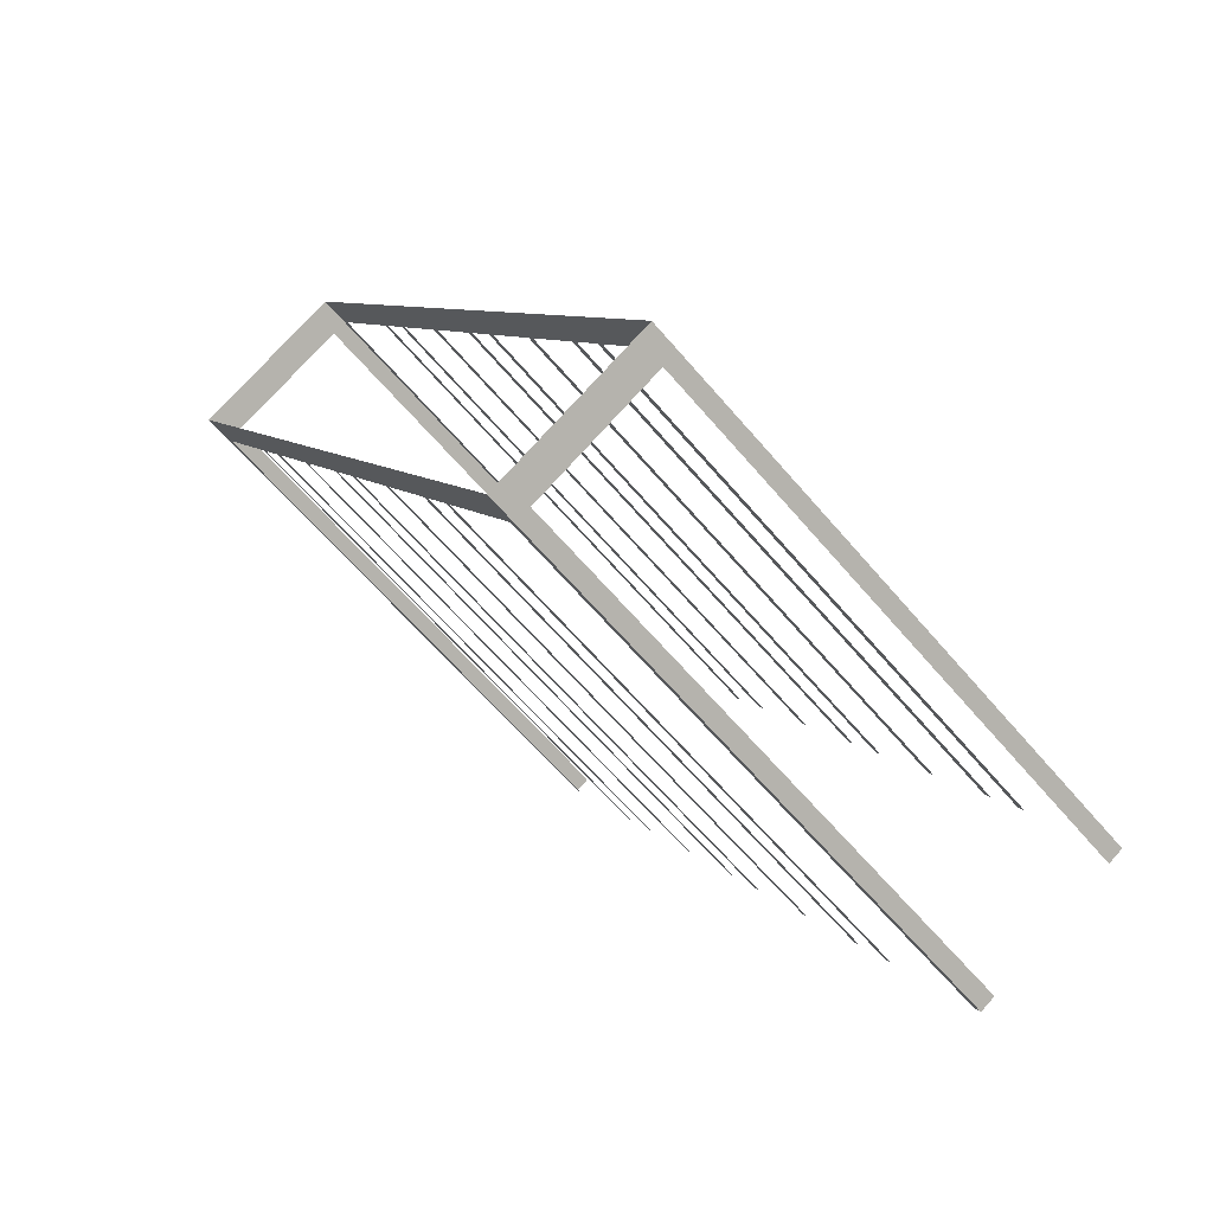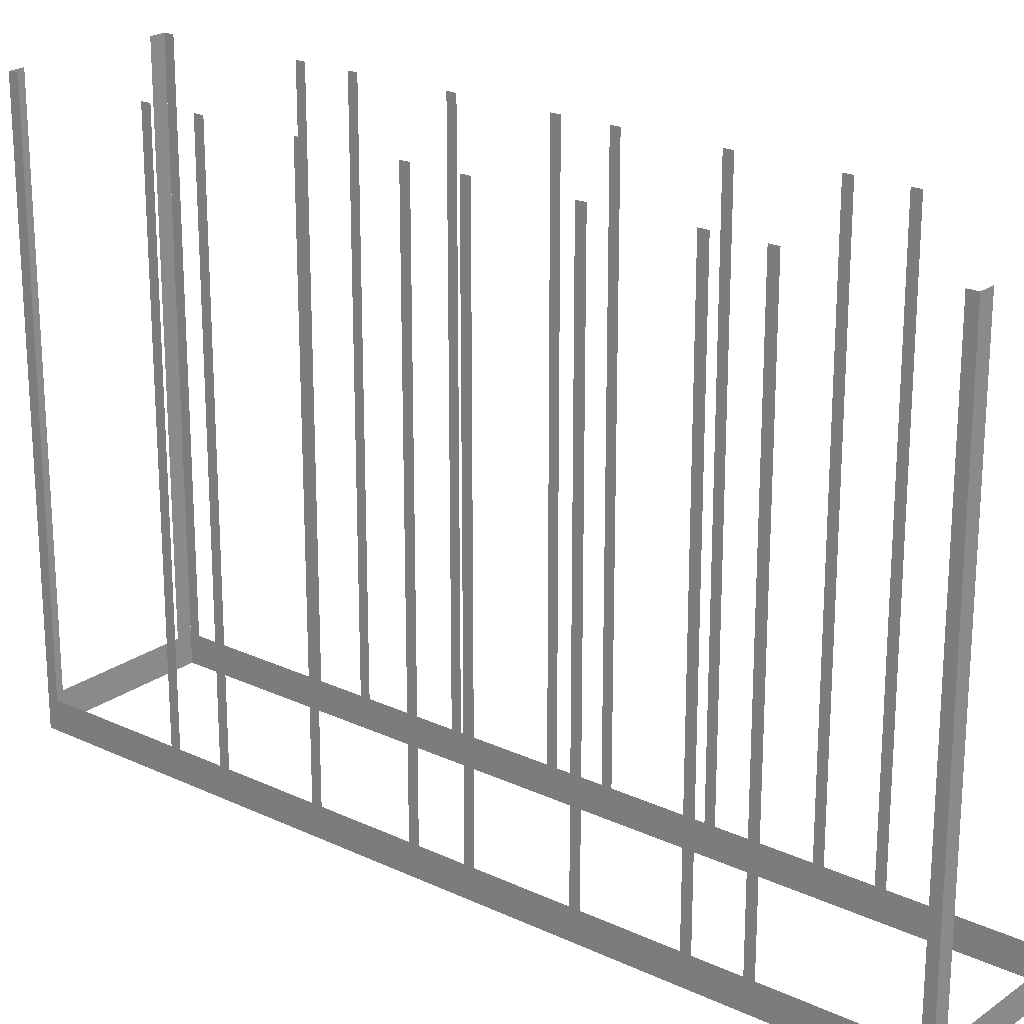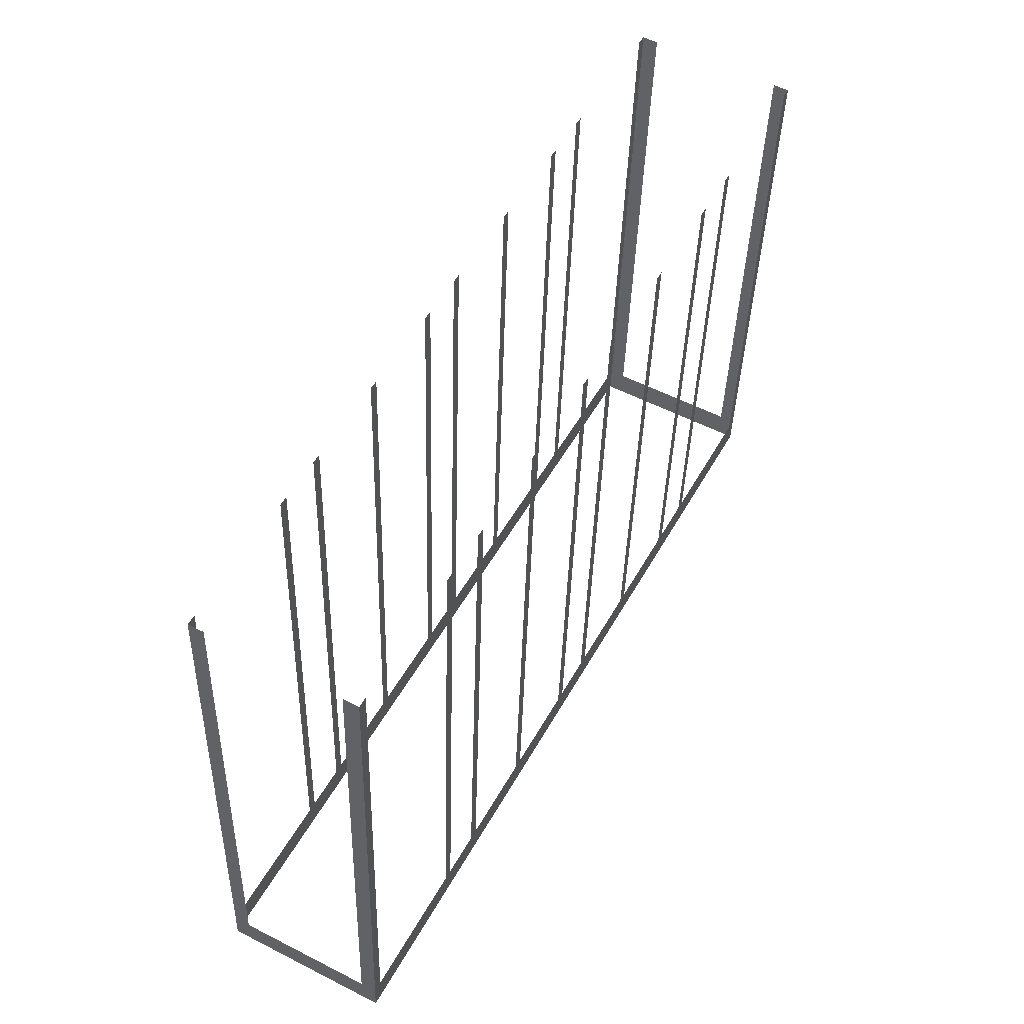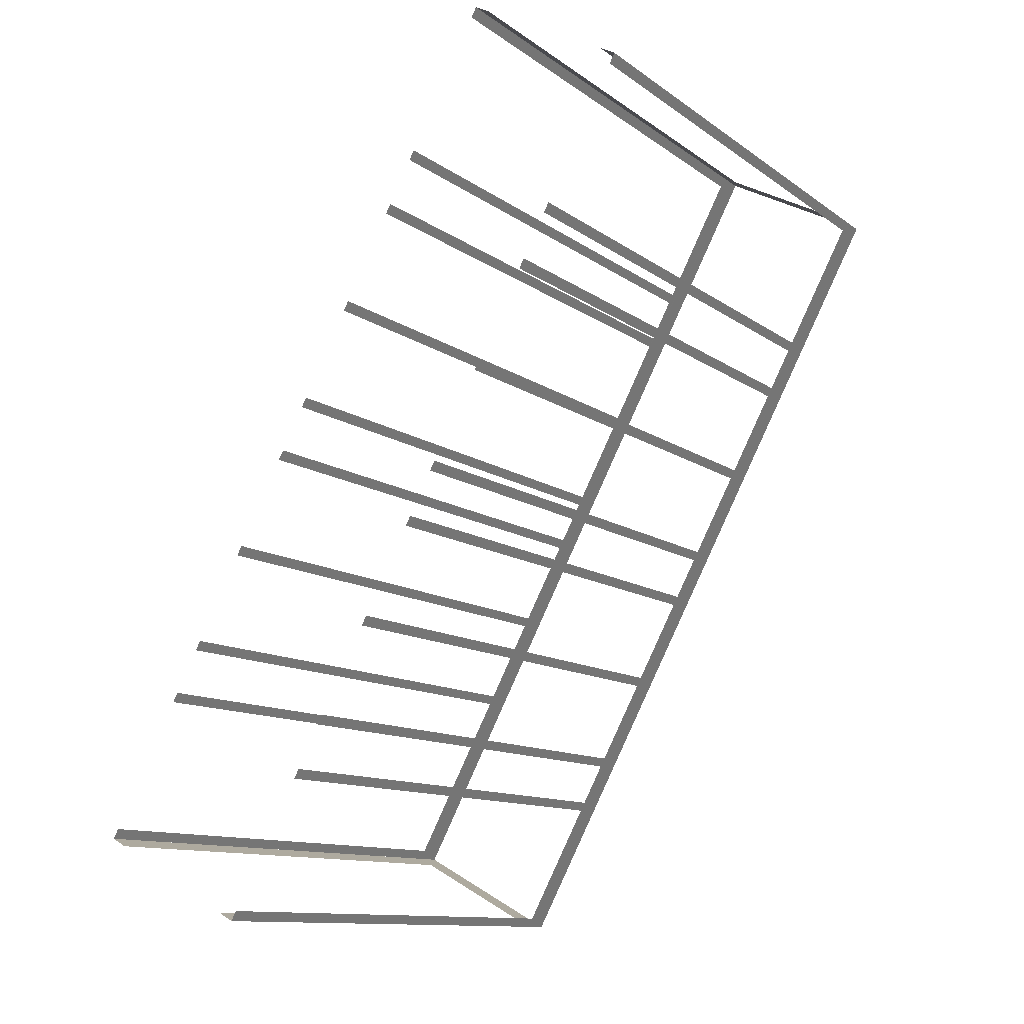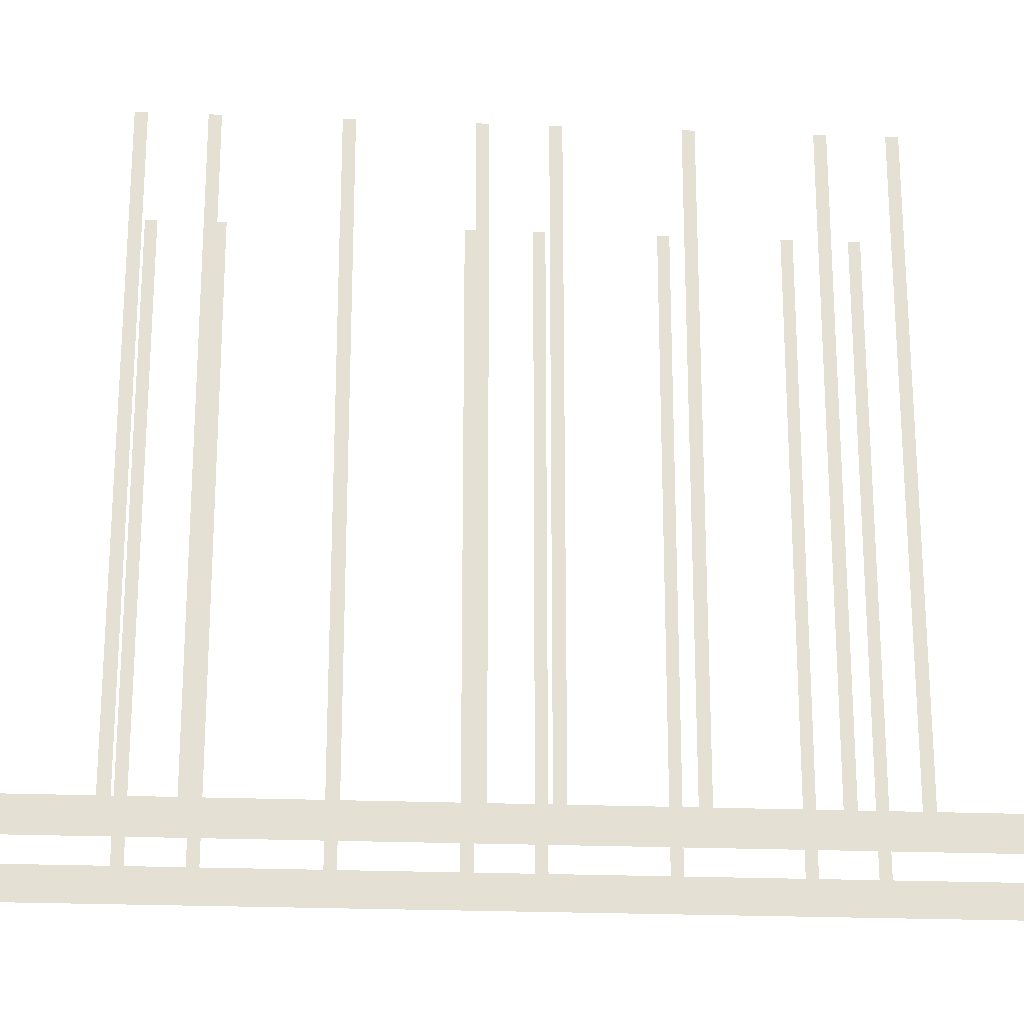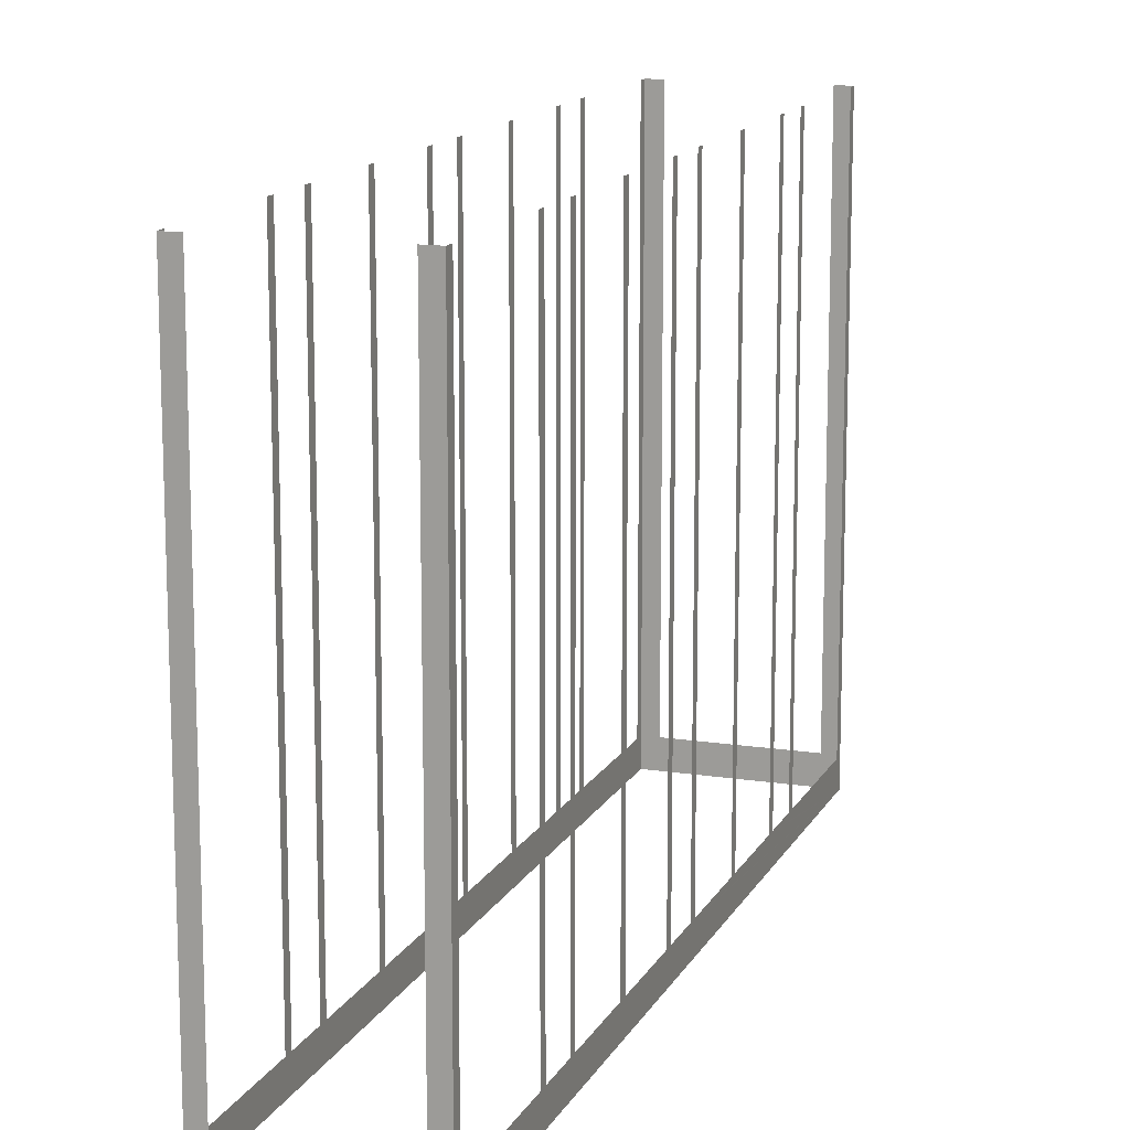
<metadata>
{"format":"obj","ext":"obj","renderer":"f3d","projection":"perspective","resolution":1024,"background":"white","views":[{"elev":-63.0,"azim":-139.7,"up":"+Y"},{"elev":22.1,"azim":101.1,"up":"+Z"},{"elev":-37.7,"azim":-1.5,"up":"+Y"},{"elev":-11.6,"azim":31.4,"up":"+Y"},{"elev":-23.2,"azim":57.9,"up":"+Z"},{"elev":14.0,"azim":-9.3,"up":"+Z"}]}
</metadata>
<code>
o geometryt000010000010000110010110000110000110100000000110st23
v 730.3 -224 107
v 730.1 -224.3 124.9
v 730.3 -224 124.9
v 732.4 -220 107
v 730.1 -224.3 106.1
v 732.4 -220 124.9
v 732.6 -219.7 124.9
v 732.6 -219.7 107
v 733.3 -218.4 107
v 733.3 -218.4 124.9
v 733.5 -218.1 124.9
v 733.5 -218.1 107
v 734.9 -215.5 107
v 734.9 -215.5 124.9
v 735.1 -215.2 124.9
v 735.1 -215.2 107
v 736.5 -212.5 107
v 736.5 -212.5 124.9
v 736.6 -212.2 124.9
v 736.6 -212.2 107
v 737.4 -210.9 107
v 737.4 -210.9 124.9
v 737.5 -210.6 124.9
v 737.5 -210.6 107
v 743.9 -198.8 106.1
v 739 -207.9 107
v 739 -207.9 124.9
v 739.1 -207.7 124.9
v 739.1 -207.7 107
v 740.5 -205 107
v 740.5 -205 124.9
v 740.7 -204.7 124.9
v 740.7 -204.7 107
v 741.4 -203.4 107
v 741.4 -203.4 124.9
v 741.6 -203.1 124.9
v 741.6 -203.1 107
v 743.7 -199.1 107
v 743.7 -199.1 124.9
v 743.9 -198.8 124.9
v 734.6 -226.7 107
v 735 -227 124.9
v 734.6 -226.7 124.9
v 730.6 -224.6 107
v 731.1 -224.9 106.1
v 735 -227 106.1
v 730.6 -224.6 124.9
v 730.1 -224.3 124.9
v 730.1 -224.3 106.1
v 748.6 -201.8 107
v 748.8 -201.5 124.9
v 748.6 -201.8 124.9
v 746.5 -205.7 107
v 748.8 -201.5 106.1
v 746.5 -205.7 124.9
v 746.3 -206 124.9
v 746.3 -206 107
v 745.6 -207.4 107
v 745.6 -207.4 124.9
v 745.5 -207.7 124.9
v 745.5 -207.7 107
v 744 -210.3 107
v 744 -210.3 124.9
v 743.9 -210.6 124.9
v 743.9 -210.6 107
v 742.4 -213.3 107
v 742.4 -213.3 124.9
v 742.3 -213.5 124.9
v 742.3 -213.5 107
v 741.6 -214.9 107
v 735 -227 106.1
v 741.6 -214.9 124.9
v 741.4 -215.2 124.9
v 741.4 -215.2 107
v 740 -217.8 107
v 740 -217.8 124.9
v 739.8 -218.1 124.9
v 739.8 -218.1 107
v 738.4 -220.8 107
v 738.4 -220.8 124.9
v 738.2 -221.1 124.9
v 738.2 -221.1 107
v 737.5 -222.4 107
v 737.5 -222.4 124.9
v 737.4 -222.7 124.9
v 737.4 -222.7 107
v 735.2 -226.7 107
v 735.2 -226.7 124.9
v 735 -227 124.9
v 744.4 -199.1 107
v 743.9 -198.8 124.9
v 744.4 -199.1 124.9
v 748.3 -201.2 107
v 743.9 -198.8 106.1
v 748.3 -201.2 124.9
v 748.8 -201.5 124.9
v 748.8 -201.5 106.1
f 1 2 3
f 4 5 1
f 2 1 5
f 8 9 5
f 10 11 9
f 11 12 9
f 9 12 5
f 12 13 5
f 14 15 13
f 15 16 13
f 13 16 5
f 16 17 5
f 26 25 24
f 27 28 26
f 28 29 26
f 29 25 26
f 30 25 29
f 31 32 30
f 32 33 30
f 33 25 30
f 34 25 33
f 38 25 37
f 39 40 38
f 40 25 38
f 41 42 43
f 44 45 41
f 45 46 41
f 42 41 46
f 47 48 44
f 48 49 44
f 49 45 44
f 50 51 52
f 55 56 53
f 56 57 53
f 57 58 54
f 59 60 58
f 60 61 58
f 61 62 54
f 63 64 62
f 64 65 62
f 62 65 54
f 65 66 54
f 67 68 66
f 68 69 66
f 66 69 54
f 69 71 54
f 72 73 70
f 73 74 70
f 75 71 74
f 79 71 78
f 80 81 79
f 81 82 79
f 82 71 79
f 83 71 82
f 84 85 83
f 85 86 83
f 87 71 86
f 88 89 87
f 90 91 92
f 93 94 90
f 91 90 94
f 95 96 93
f 96 97 93
f 97 94 93
f 6 7 4
f 7 8 4
f 8 5 4
f 18 19 17
f 19 20 17
f 17 20 5
f 20 21 5
f 22 23 21
f 23 24 21
f 24 25 21
f 21 25 5
f 35 36 34
f 36 37 34
f 37 25 34
f 53 54 50
f 51 50 54
f 57 54 53
f 58 61 54
f 70 71 69
f 74 71 70
f 76 77 75
f 77 78 75
f 78 71 75
f 86 71 83
f 89 71 87

</code>
